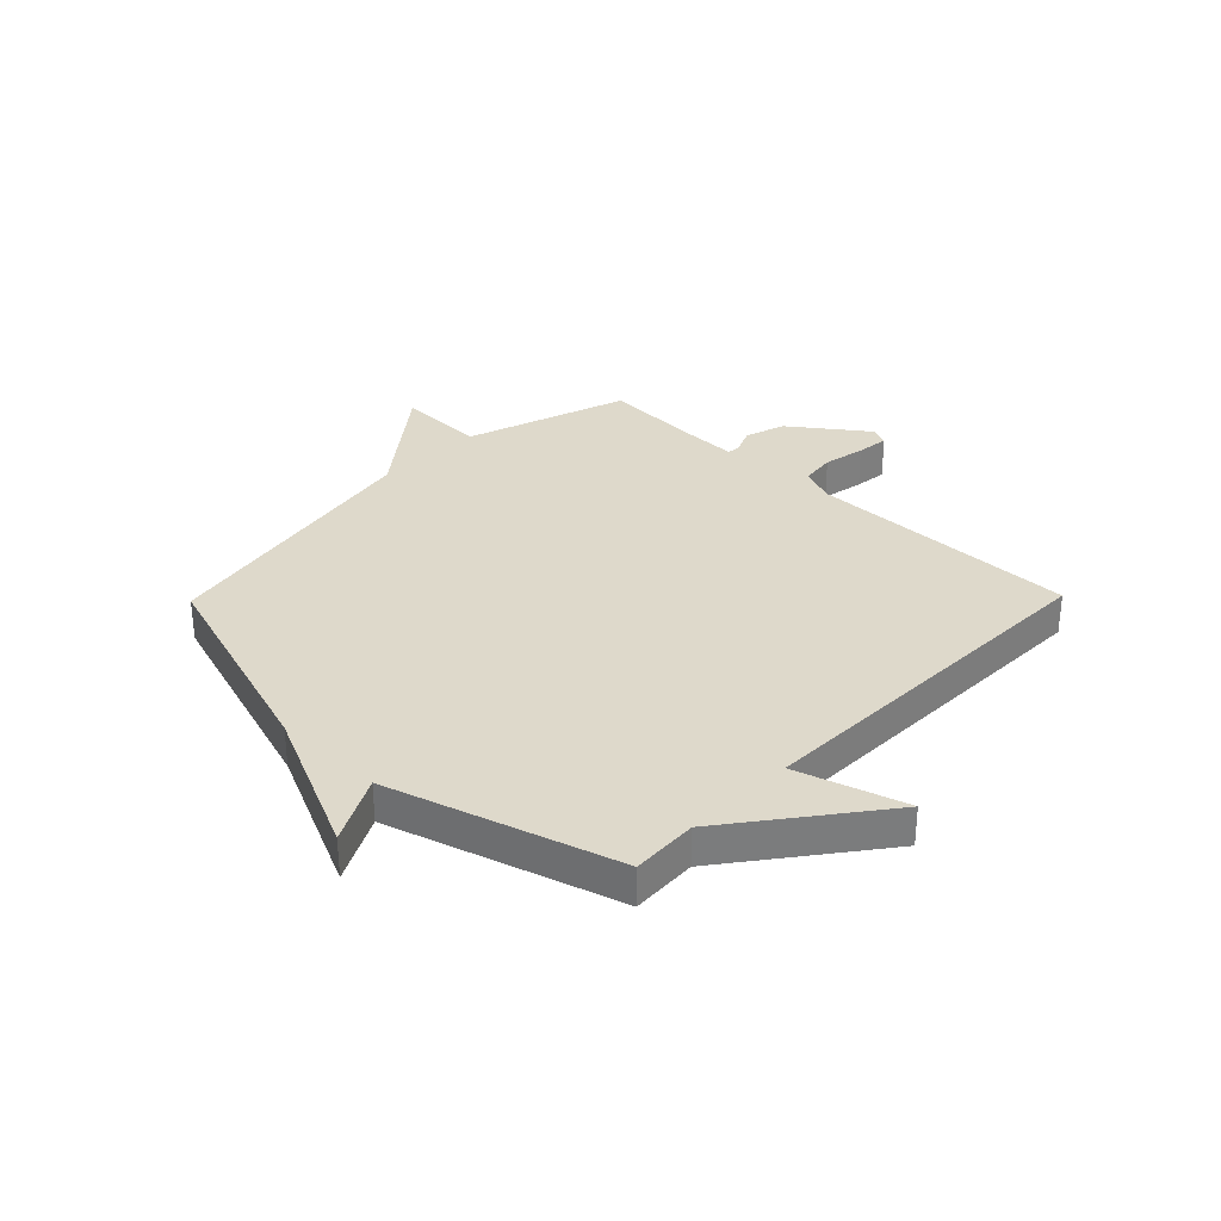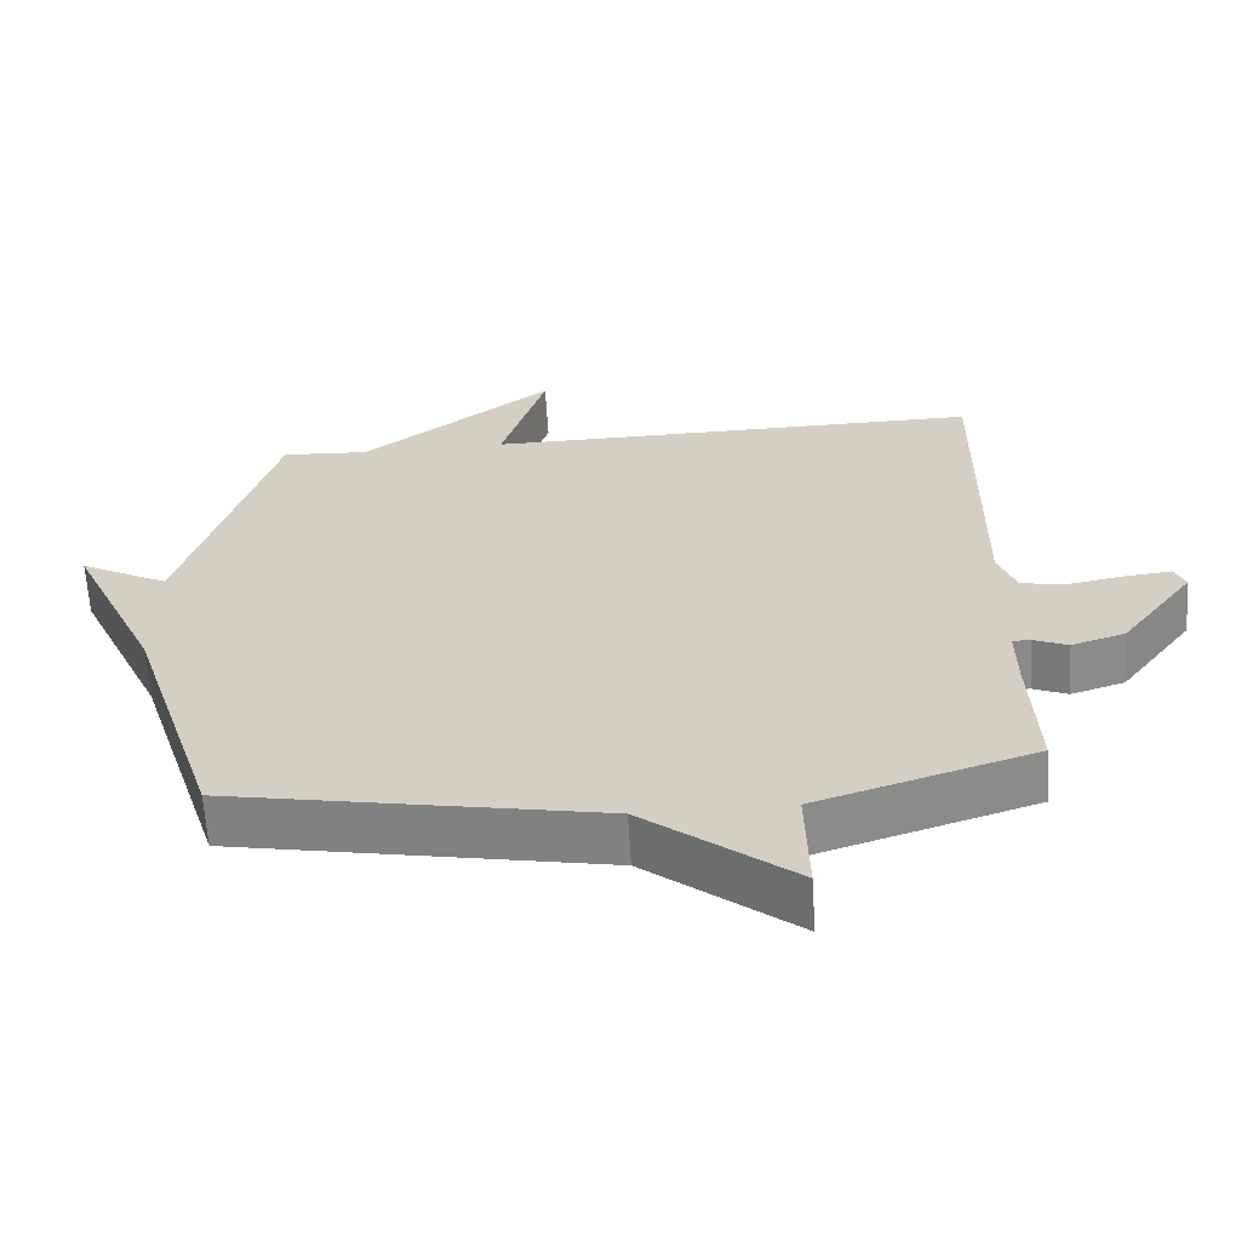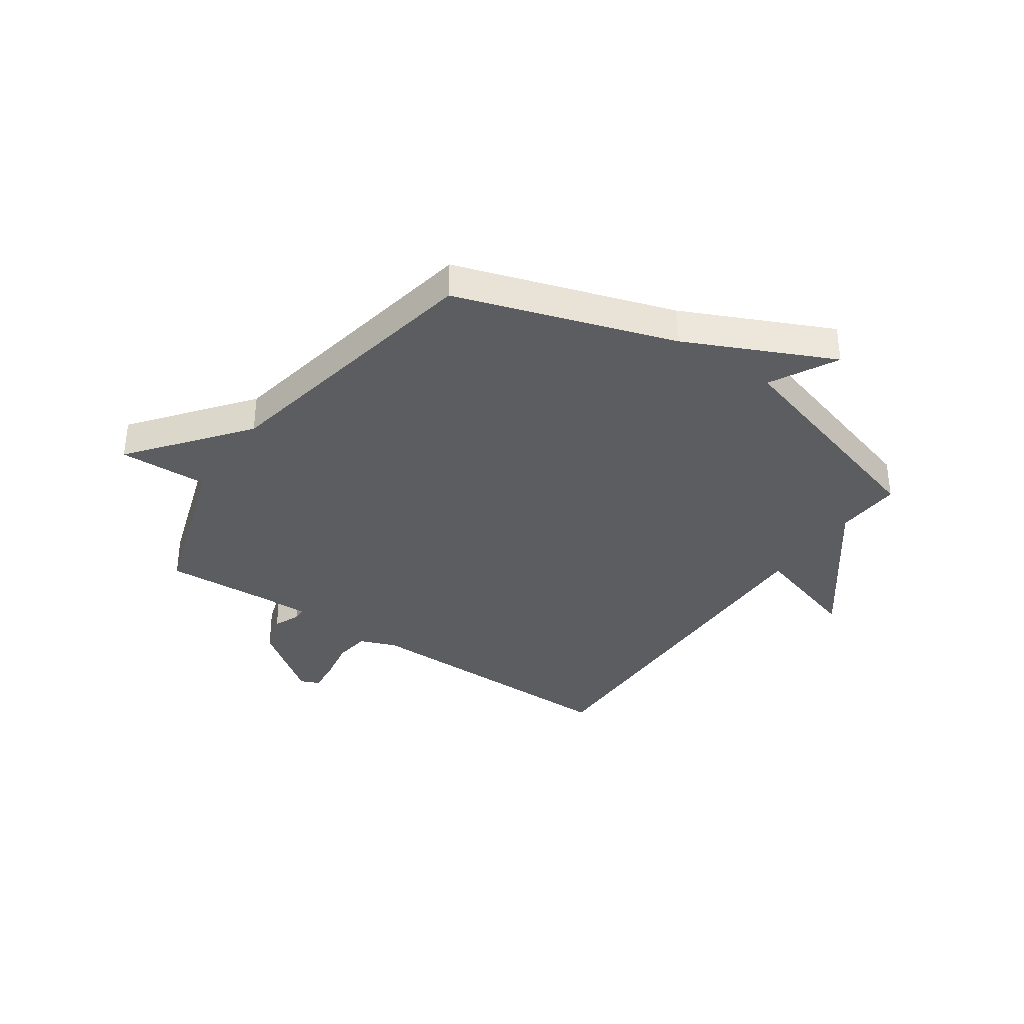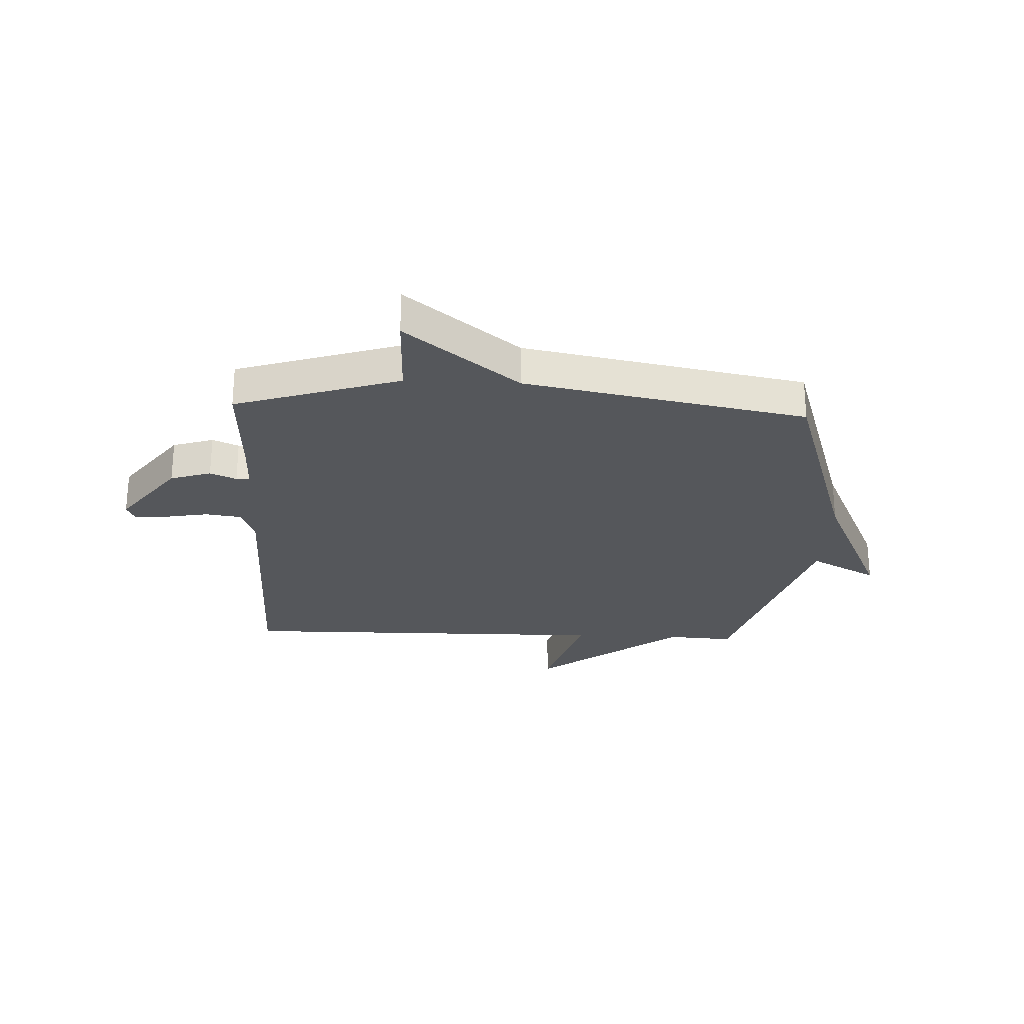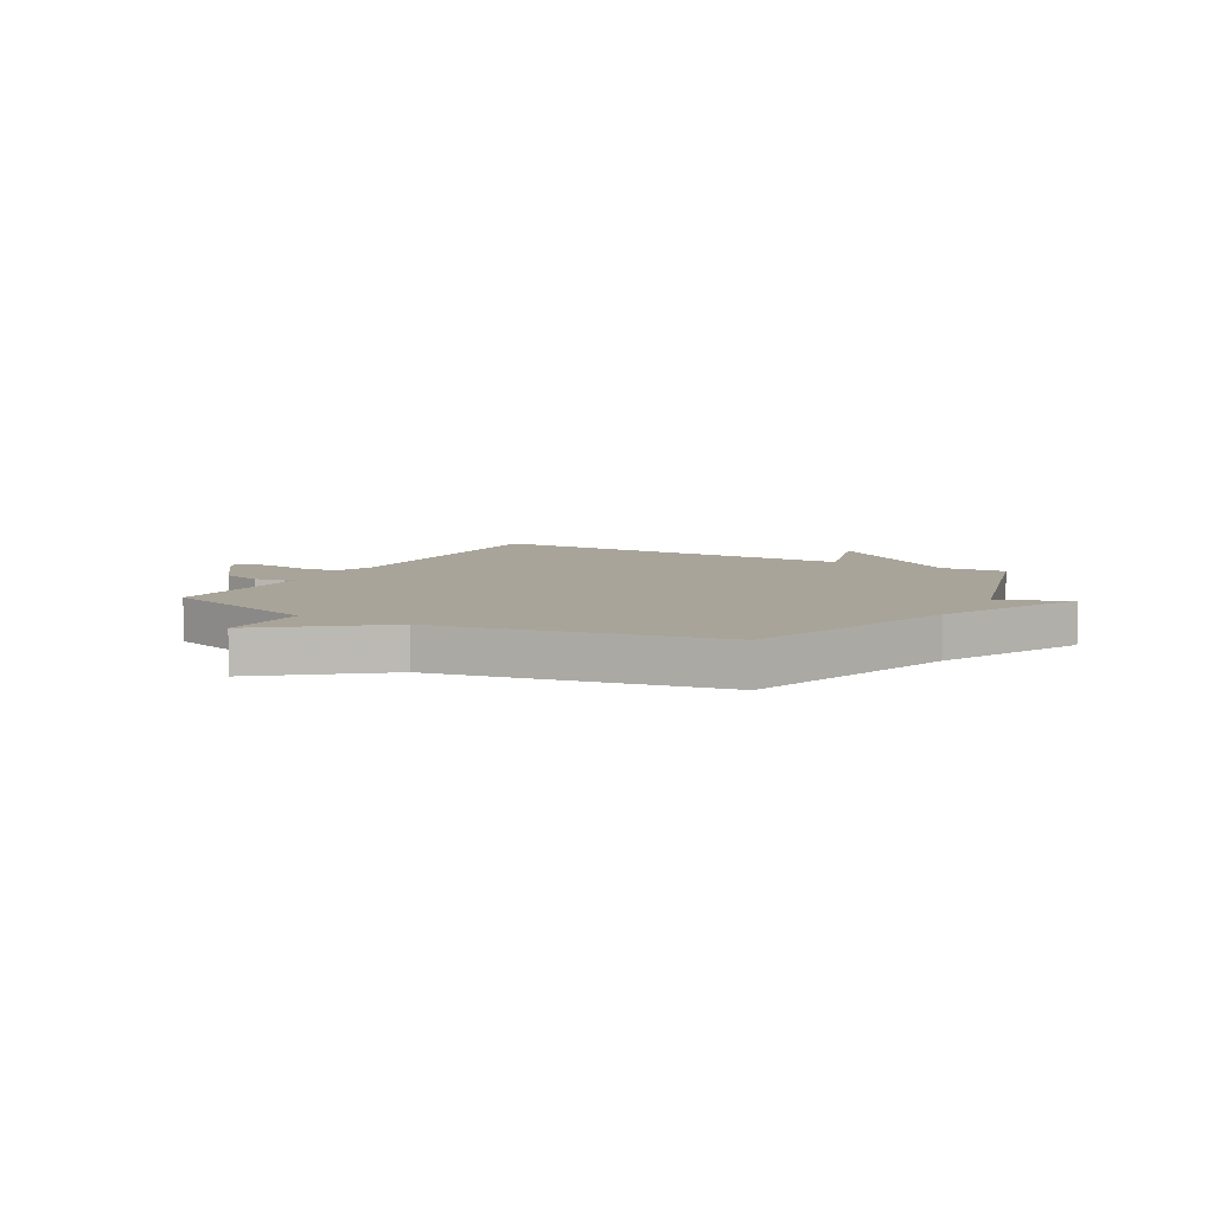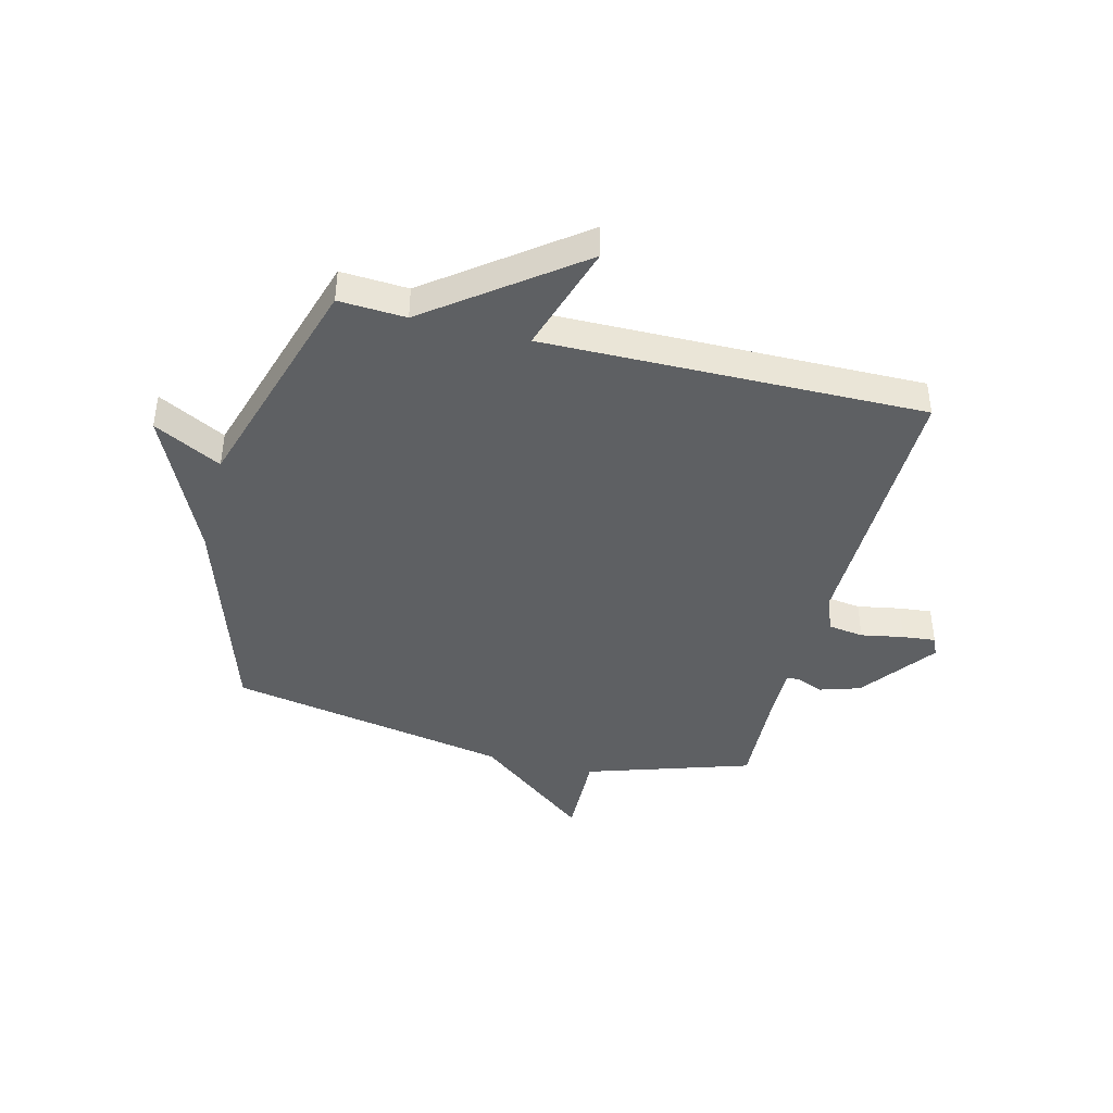
<metadata>
{"format":"obj","ext":"obj","renderer":"f3d","projection":"perspective","resolution":1024,"background":"white","views":[{"elev":31.8,"azim":-45.7,"up":"+Y"},{"elev":-63.1,"azim":3.5,"up":"+Z"},{"elev":-35.6,"azim":-124.4,"up":"+Y"},{"elev":-26.4,"azim":177.4,"up":"+Y"},{"elev":7.1,"azim":-150.6,"up":"+Y"},{"elev":-42.2,"azim":-14.2,"up":"+Y"}]}
</metadata>
<code>
v 0.5 0.07 -0.5
v 0.205 0.07 -0.595
v 0.209 0.07 -0.756
v 0.005 0.07 -0.595
v -0.5 0.07 -0.5
v -0.624 0.07 -0.11
v -0.745 0.07 0.154
v -0.624 0.07 0.09
v -0.5 0.07 0.5
v -0.38 0.07 0.493
v -0.119 0.07 0.69
v -0.18 0.07 0.493
v 0.5 0.07 0.5
v 0.494 0.07 0.008
v 0.519 0.07 -0.058
v 0.583 0.07 -0.067
v 0.66 0.07 -0.053
v 0.719 0.07 -0.047
v 0.734 0.07 -0.081
v 0.634 0.07 -0.215
v 0.561 0.07 -0.238
v 0.514 0.07 -0.218
v 0.49 0.07 -0.219
v 0.491 0.07 -0.309
v 0.5 0 -0.5
v 0.205 0 -0.595
v 0.209 0 -0.756
v 0.005 0 -0.595
v -0.5 0 -0.5
v -0.624 0 -0.11
v -0.745 0 0.154
v -0.624 0 0.09
v -0.5 0 0.5
v -0.38 0 0.493
v -0.119 0 0.69
v -0.18 0 0.493
v 0.5 0 0.5
v 0.494 0 0.008
v 0.519 0 -0.058
v 0.583 0 -0.067
v 0.66 0 -0.053
v 0.719 0 -0.047
v 0.734 0 -0.081
v 0.634 0 -0.215
v 0.561 0 -0.238
v 0.514 0 -0.218
v 0.49 0 -0.219
v 0.491 0 -0.309
f 20 21 22
f 19 20 22
f 18 19 22
f 17 18 22
f 16 17 22
f 15 16 22 23
f 14 15 23
f 12 13 14 23
f 10 11 12
f 10 12 23 24
f 24 1 2
f 10 24 2
f 9 10 2
f 8 9 2
f 4 5 6
f 7 8 2
f 6 7 2
f 4 6 2
f 2 3 4
f 46 45 44
f 46 44 43
f 46 43 42
f 46 42 41
f 46 41 40
f 47 46 40 39
f 47 39 38
f 47 38 37 36
f 36 35 34
f 48 47 36 34
f 26 25 48
f 26 48 34
f 26 34 33
f 26 33 32
f 30 29 28
f 26 32 31
f 26 31 30
f 26 30 28
f 28 27 26
f 1 25 26 2
f 2 26 27 3
f 3 27 28 4
f 4 28 29 5
f 5 29 30 6
f 6 30 31 7
f 7 31 32 8
f 8 32 33 9
f 9 33 34 10
f 10 34 35 11
f 11 35 36 12
f 12 36 37 13
f 13 37 38 14
f 14 38 39 15
f 15 39 40 16
f 16 40 41 17
f 17 41 42 18
f 18 42 43 19
f 19 43 44 20
f 20 44 45 21
f 21 45 46 22
f 22 46 47 23
f 23 47 48 24
f 24 48 25 1

</code>
